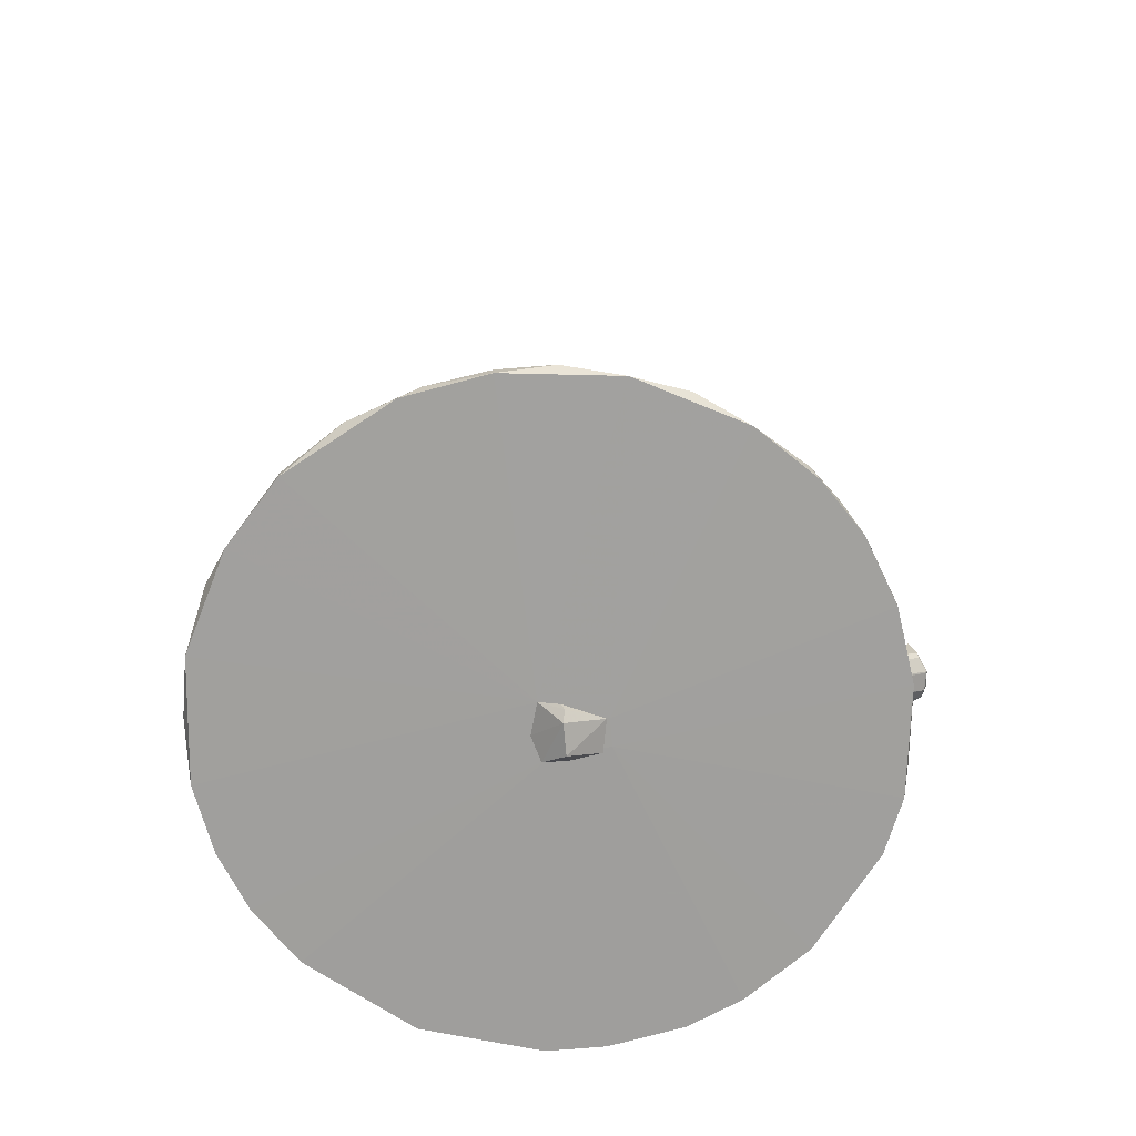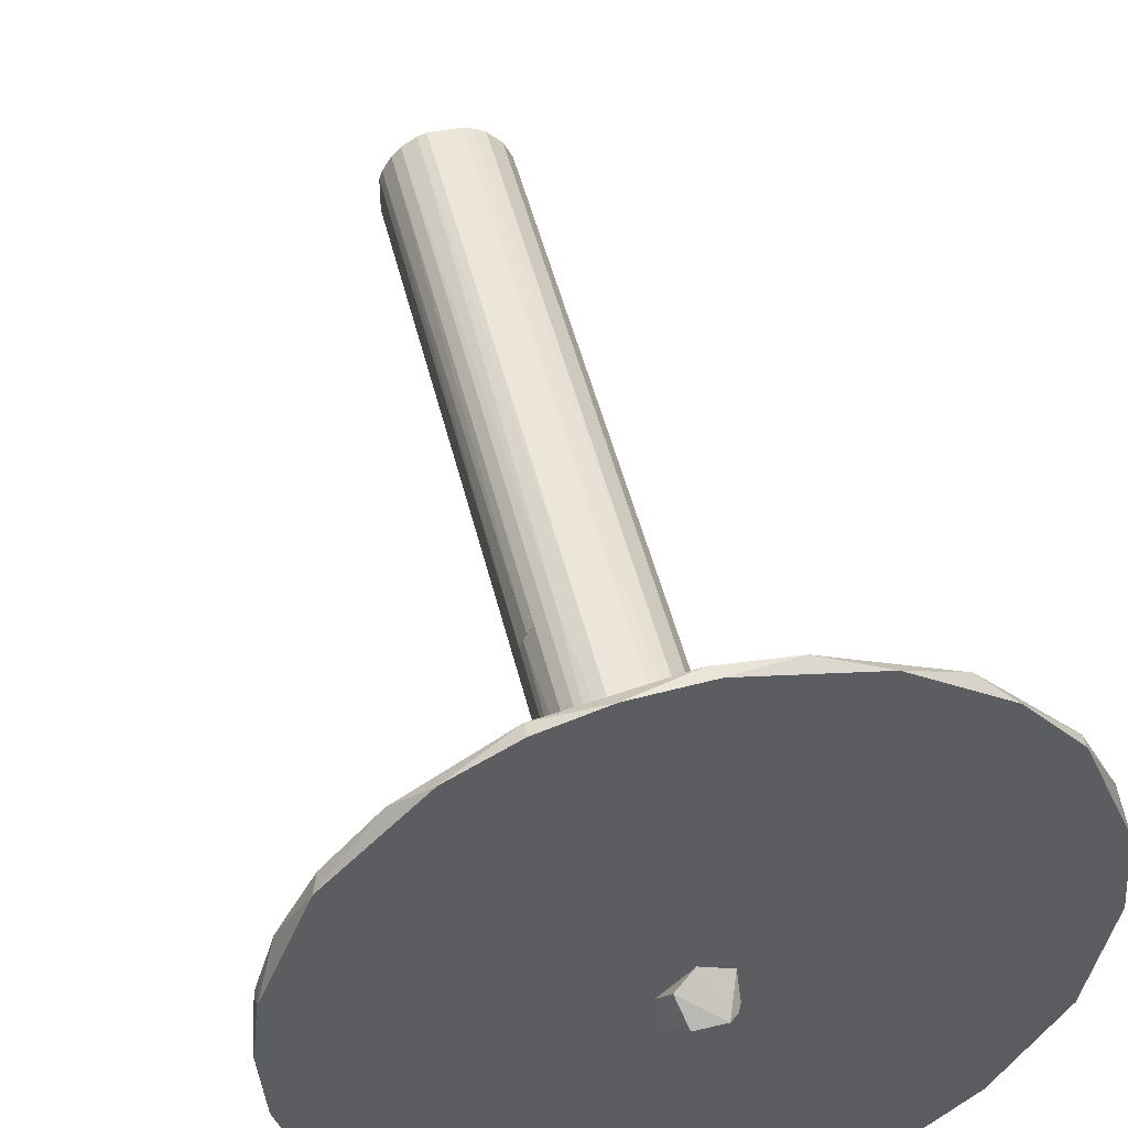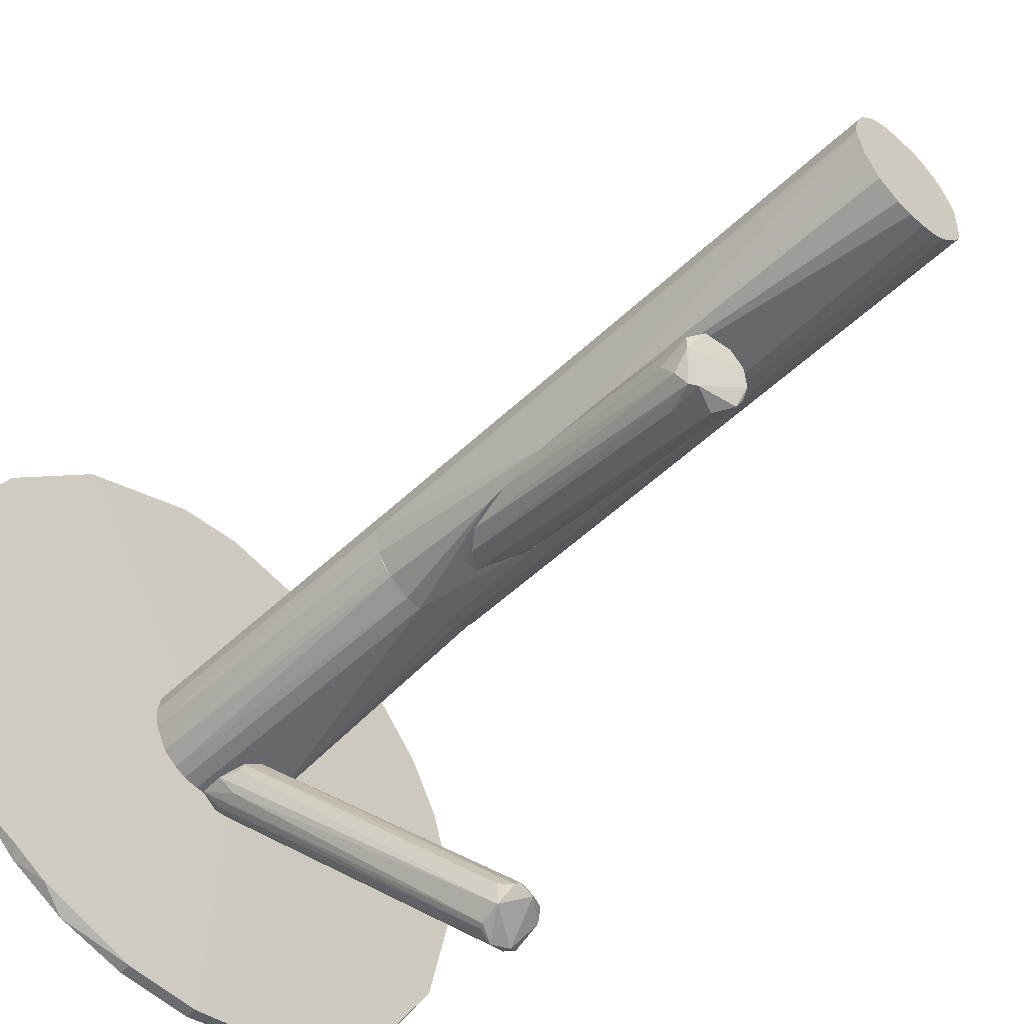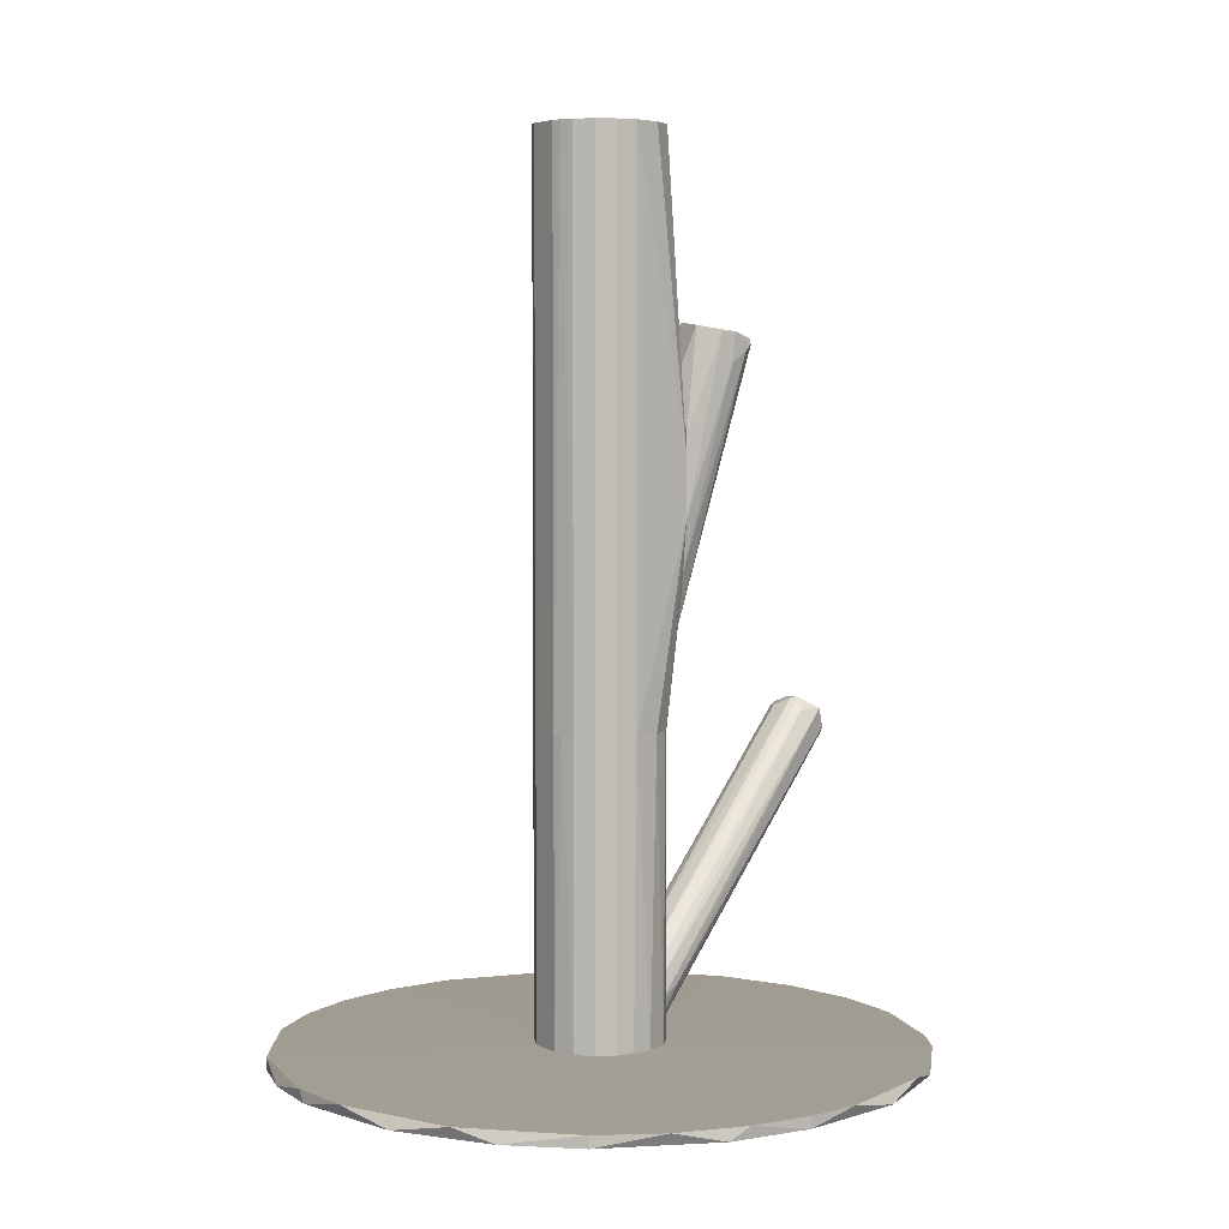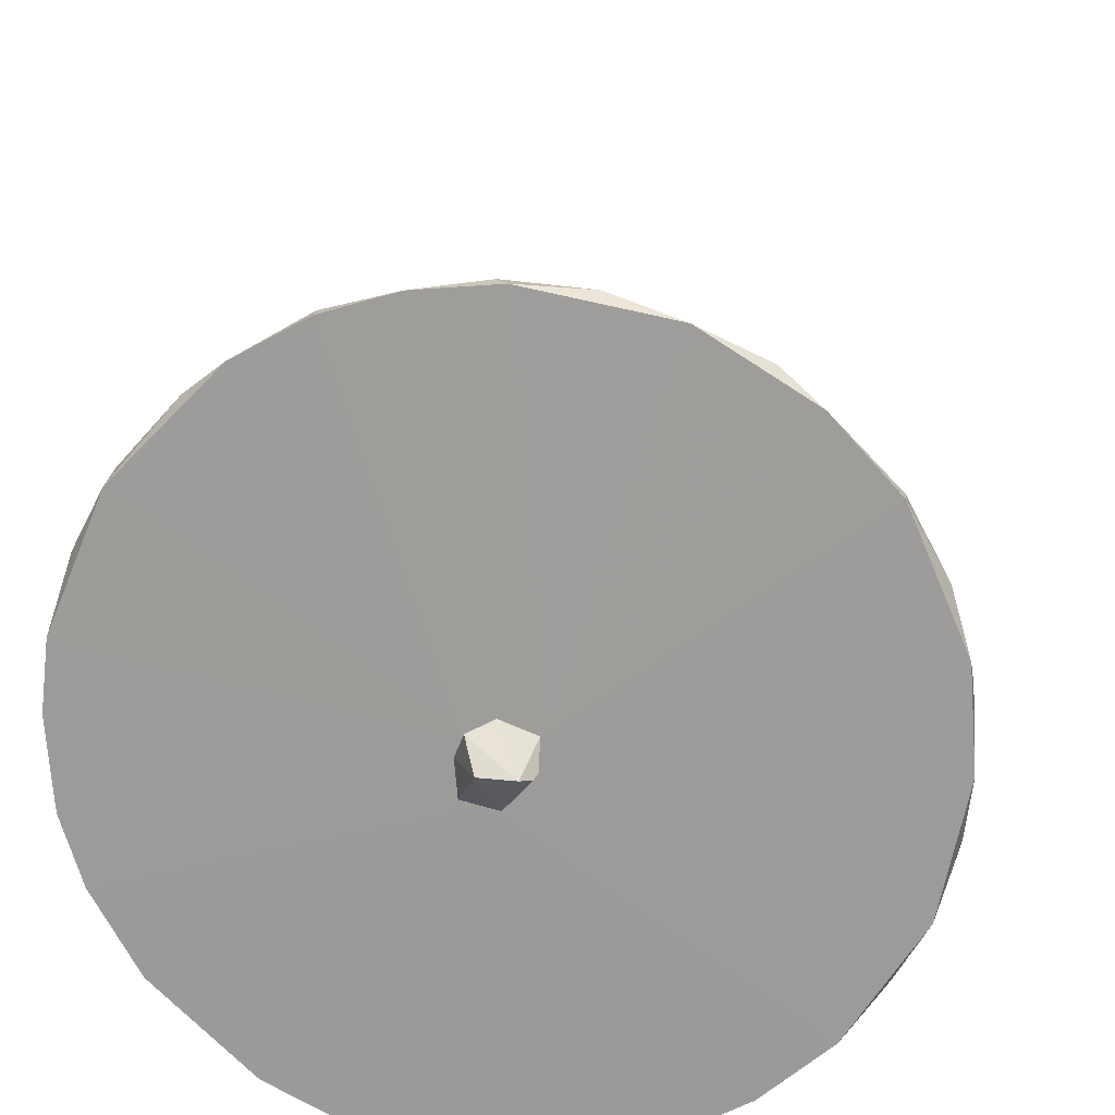
<metadata>
{"format":"obj","ext":"obj","renderer":"f3d","projection":"perspective","resolution":1024,"background":"white","views":[{"elev":-71.6,"azim":-79.1,"up":"+Z"},{"elev":46.8,"azim":166.9,"up":"+Y"},{"elev":-52.3,"azim":-44.4,"up":"+Y"},{"elev":4.8,"azim":-122.8,"up":"+Z"},{"elev":19.3,"azim":-175.1,"up":"+Y"}]}
</metadata>
<code>
o convex_0
v 0.009675 0.001421 -0.1208
v -0.006984 0.000588 -0.1249
v -0.006151 -0.000244 -0.1266
v 0.000514 -0.009407 -0.1208
v 0.004677 0.001421 -0.1299
v 0.001346 0.009751 -0.1208
v -0.006984 0.006418 -0.1208
v 0.008842 -0.006907 -0.1216
v 0.007175 0.008084 -0.1249
v -0.003651 0.000588 -0.1291
f 6 9 10
f 2 3 4
f 4 1 6
f 3 2 7
f 2 4 7
f 4 6 7
f 1 4 8
f 5 1 8
f 4 5 8
f 1 5 9
f 6 1 9
f 4 3 10
f 5 4 10
f 3 7 10
f 7 6 10
f 9 5 10
o convex_1
v 0.008002 0.006397 -0.1208
v -0.08945 0.000594 -0.1199
v -0.08945 0.000594 -0.1166
v 0.006337 -0.08435 -0.1199
v 0.06047 0.07138 -0.1166
v 0.06881 -0.05271 -0.1166
v -0.03445 0.08803 -0.1199
v 0.08796 0.02307 -0.1199
v -0.04196 -0.07436 -0.1166
v -0.05028 0.07971 -0.1166
v -0.01531 -0.004402 -0.1158
v 0.03465 0.08803 -0.1199
v -0.06529 -0.05687 -0.1199
v 0.07214 -0.04854 -0.1199
v 0.08964 0.00226 -0.1166
v 0.001341 0.09471 -0.1166
v -0.07444 0.05555 -0.1199
v 0.02799 -0.0802 -0.1166
v -0.07528 -0.04437 -0.1166
v 0.01633 0.01223 -0.1158
v -0.08361 0.03806 -0.1166
v 0.07547 0.05387 -0.1199
v 0.08296 0.03972 -0.1166
v 0.04965 -0.07021 -0.1199
v 0.08796 -0.01355 -0.1199
v -0.03363 -0.07853 -0.1199
v -0.01447 -0.08353 -0.1166
v 0.000499 -0.01022 -0.1208
v -0.08277 -0.0302 -0.1199
v -0.001148 0.09471 -0.1199
v 0.008826 -0.01438 -0.1158
v -0.01032 0.01974 -0.1158
v 0.08296 -0.02938 -0.1166
v 0.03465 0.08803 -0.1166
v -0.006968 0.006414 -0.1208
v -0.08776 0.02391 -0.1199
v -0.0178 0.09303 -0.1166
v 0.05132 0.07887 -0.1199
v -0.07444 0.05555 -0.1166
v -0.05945 0.0722 -0.1199
v 0.04965 -0.07021 -0.1166
v -0.08776 -0.01439 -0.1166
v 0.03549 -0.07769 -0.1199
v -0.05195 -0.06853 -0.1166
v 0.008002 -0.00938 -0.1208
v 0.01799 0.09303 -0.1199
v 0.006337 -0.08435 -0.1166
v 0.004672 0.02224 -0.1158
v -0.01447 -0.08353 -0.1199
v -0.04946 -0.07021 -0.1199
v 0.07381 0.05639 -0.1166
v -0.08861 0.01807 -0.1166
v 0.08796 0.02307 -0.1166
v 0.08296 -0.02938 -0.1199
v 0.08964 0.007238 -0.1199
f 63 25 65
f 18 11 32
f 18 32 33
f 24 16 34
f 19 36 37
f 23 29 39
f 38 23 39
f 21 19 41
f 30 21 41
f 19 37 41
f 21 30 42
f 16 24 43
f 25 30 43
f 35 25 43
f 41 16 43
f 30 41 43
f 11 38 45
f 39 12 45
f 38 39 45
f 40 11 45
f 17 40 45
f 31 27 46
f 45 12 46
f 27 45 46
f 17 20 47
f 40 17 47
f 26 40 47
f 20 42 47
f 11 22 48
f 32 11 48
f 15 32 48
f 44 15 48
f 22 44 48
f 27 31 49
f 42 20 49
f 31 42 49
f 20 17 50
f 45 27 50
f 17 45 50
f 49 20 50
f 27 49 50
f 34 16 51
f 16 41 51
f 41 28 51
f 13 12 52
f 21 13 52
f 29 21 52
f 12 39 52
f 39 29 52
f 28 14 53
f 34 51 53
f 51 28 53
f 19 21 54
f 21 29 54
f 29 23 54
f 24 34 55
f 38 11 55
f 14 38 55
f 53 14 55
f 34 53 55
f 22 11 56
f 11 40 56
f 40 26 56
f 44 22 56
f 26 44 56
f 14 28 57
f 37 14 57
f 28 41 57
f 41 37 57
f 30 15 58
f 42 30 58
f 15 44 58
f 44 26 58
f 26 47 58
f 47 42 58
f 14 37 59
f 37 36 59
f 38 14 59
f 36 38 59
f 36 19 60
f 23 38 60
f 38 36 60
f 19 54 60
f 54 23 60
f 15 30 61
f 32 15 61
f 30 33 61
f 33 32 61
f 12 13 62
f 13 21 62
f 21 42 62
f 42 31 62
f 46 12 62
f 31 46 62
f 30 25 63
f 18 33 63
f 33 30 63
f 43 24 64
f 35 43 64
f 24 55 64
f 55 35 64
f 11 18 65
f 25 35 65
f 55 11 65
f 35 55 65
f 18 63 65
o convex_2
v 0.01135 -0.01691 -0.09245
v 0.03466 -0.09437 -0.04249
v 0.03466 -0.09353 -0.04332
v -0.000317 -0.01359 -0.1149
v 0.01384 -0.01525 -0.1116
v 0.03299 -0.08353 -0.03082
v 0.04383 -0.08603 -0.03583
v 0.02883 -0.09103 -0.03415
v 0.001348 -0.01274 -0.1008
v 0.01551 -0.01274 -0.1024
v 0.04216 -0.09187 -0.04166
v 0.008014 -0.01691 -0.1149
v 0.04049 -0.08186 -0.03332
v 0.02967 -0.0927 -0.03999
v -0.001153 -0.01442 -0.1074
v 0.04383 -0.08603 -0.03915
v 0.02883 -0.08436 -0.03415
v 0.004681 -0.01274 -0.09744
v 0.01468 -0.01274 -0.1099
v 0.003012 -0.01858 -0.1124
v 0.01301 -0.01274 -0.09744
v 0.03966 -0.0927 -0.04332
v 0.01051 -0.01442 -0.1158
v 0.03716 -0.0802 -0.03332
v 0.000516 -0.01525 -0.1016
v 0.04299 -0.08937 -0.04166
v 0.04216 -0.08353 -0.03332
v 0.001348 -0.02107 -0.1041
v 0.03133 -0.0852 -0.03082
v 0.0305 -0.0927 -0.04166
v 0.004681 -0.01608 -0.1158
v 0.03716 -0.0852 -0.03082
v 0.03966 -0.09353 -0.04082
f 97 73 98
f 67 73 79
f 74 69 80
f 75 72 81
f 71 66 83
f 75 74 83
f 69 74 84
f 74 75 84
f 75 81 84
f 83 66 86
f 75 83 86
f 67 68 87
f 68 77 87
f 87 77 88
f 70 76 88
f 69 84 88
f 84 70 88
f 76 87 88
f 66 71 89
f 86 66 89
f 78 86 89
f 80 73 90
f 74 80 90
f 73 82 90
f 82 74 90
f 76 70 91
f 72 76 91
f 81 72 91
f 70 84 91
f 84 81 91
f 72 75 92
f 86 78 92
f 75 86 92
f 69 79 93
f 79 73 93
f 73 80 93
f 80 69 93
f 82 73 94
f 74 82 94
f 83 74 94
f 71 83 94
f 67 79 95
f 79 69 95
f 85 67 95
f 69 85 95
f 68 67 96
f 77 68 96
f 67 85 96
f 85 69 96
f 88 77 96
f 69 88 96
f 89 71 97
f 78 89 97
f 72 92 97
f 92 78 97
f 94 73 97
f 71 94 97
f 73 67 98
f 76 72 98
f 67 87 98
f 87 76 98
f 72 97 98
o convex_3
v -0.01698 0.01058 -0.1158
v 0.01717 0.009746 -0.03082
v 0.01634 0.01225 -0.03082
v -0.01614 -0.002739 -0.03082
v 0.01467 -0.01274 -0.1099
v 0.01134 0.01891 -0.1158
v -0.006984 0.02141 -0.03082
v 0.00634 -0.0119 -0.03082
v -0.009481 -0.01024 -0.1158
v -0.004484 0.02225 -0.1158
v 0.01717 0.009746 -0.1158
v 0.004676 0.02225 -0.03082
v -0.006149 -0.0119 -0.03082
v -0.01698 0.01058 -0.03082
v 0.01717 -0.00024 -0.03082
v -0.01698 -0.000243 -0.1158
v -0.001984 -0.01274 -0.1158
v -0.01032 0.01974 -0.1158
v 0.01717 -0.00024 -0.1158
v -0.01448 0.01558 -0.03082
v 0.004676 0.02225 -0.1158
v 0.01134 0.01891 -0.03082
v -0.01781 0.004753 -0.03082
v -0.01364 -0.006904 -0.03082
v -0.001984 -0.01274 -0.03082
v 0.01467 -0.005239 -0.03082
v -0.01364 -0.006904 -0.1158
v 0.01384 0.01641 -0.1158
v 0.01134 -0.01274 -0.1158
v -0.01448 0.01558 -0.1158
v -0.01781 0.005582 -0.1158
v 0.01467 -0.01274 -0.1016
v -0.004484 0.02225 -0.03082
v -0.01032 0.01974 -0.03082
v 0.009672 -0.01024 -0.03082
v -0.01198 -0.008571 -0.03082
v 0.00884 0.02058 -0.03082
v 0.01384 0.01641 -0.03082
v -0.006149 -0.0119 -0.1158
f 115 111 137
f 100 101 102
f 102 101 105
f 100 102 106
f 99 104 107
f 104 99 108
f 101 100 109
f 107 104 109
f 105 101 110
f 106 102 111
f 102 105 112
f 100 106 113
f 109 100 113
f 99 107 114
f 107 109 115
f 108 99 116
f 105 108 116
f 113 103 117
f 109 113 117
f 115 109 117
f 99 112 118
f 112 105 118
f 104 108 119
f 108 110 119
f 110 101 120
f 102 112 121
f 114 102 121
f 111 102 122
f 106 111 123
f 115 103 123
f 111 115 123
f 113 106 124
f 114 107 125
f 102 114 125
f 122 102 125
f 101 109 126
f 109 104 126
f 104 120 126
f 103 115 127
f 117 103 127
f 115 117 127
f 116 99 128
f 99 118 128
f 118 116 128
f 112 99 129
f 99 114 129
f 121 112 129
f 114 121 129
f 103 113 130
f 123 103 130
f 106 123 130
f 113 124 130
f 108 105 131
f 105 110 131
f 110 108 131
f 105 116 132
f 118 105 132
f 116 118 132
f 124 106 133
f 106 130 133
f 130 124 133
f 107 111 134
f 111 122 134
f 125 107 134
f 122 125 134
f 104 119 135
f 119 110 135
f 120 104 135
f 110 120 135
f 120 101 136
f 101 126 136
f 126 120 136
f 111 107 137
f 107 115 137
o convex_4
v -0.01365 -0.01274 0.01167
v 0.003845 -0.01274 0.02832
v 0.00301 -0.01274 0.03665
v -0.01365 -0.0344 0.07412
v -0.01365 -0.01691 0.07745
v -0.001155 -0.01357 -0.01166
v -0.001987 -0.0319 0.07495
v -0.001987 -0.02024 0.0783
v -0.01864 -0.02606 0.0758
v -0.01531 -0.01274 0.04914
v -0.004486 -0.01274 0.06164
v 0.003845 -0.01357 0.00167
v -0.006152 -0.0344 0.07079
v -0.01031 -0.01357 -0.002486
v -0.01781 -0.03023 0.07079
v -0.000321 -0.02856 0.0758
v -0.01198 -0.03273 0.06413
v -0.01864 -0.02191 0.0758
v -0.004486 -0.01274 -0.01166
v -0.01531 -0.01274 0.02583
v -0.006152 -0.0144 -0.007496
v 0.002178 -0.01524 0.00167
v -0.000321 -0.02523 0.07745
v -0.01531 -0.03356 0.07246
v -0.006152 -0.01691 0.0783
v -0.01031 -0.01274 0.0633
v -0.01864 -0.02523 0.06747
v 0.003845 -0.01524 0.01333
f 153 144 165
f 140 139 138
f 140 138 147
f 145 140 148
f 140 147 148
f 144 141 150
f 138 151 152
f 150 141 154
f 143 150 154
f 146 142 155
f 142 147 155
f 138 139 156
f 139 149 156
f 149 143 156
f 151 138 156
f 147 138 157
f 155 147 157
f 143 154 158
f 156 143 158
f 151 156 158
f 143 149 159
f 149 144 159
f 144 150 159
f 150 143 159
f 139 140 160
f 141 144 160
f 140 145 160
f 146 141 160
f 145 146 160
f 153 139 160
f 144 153 160
f 141 146 161
f 146 152 161
f 152 151 161
f 154 141 161
f 158 154 161
f 151 158 161
f 142 146 162
f 146 145 162
f 145 148 162
f 162 148 163
f 147 142 163
f 148 147 163
f 142 162 163
f 138 152 164
f 152 146 164
f 146 155 164
f 157 138 164
f 155 157 164
f 149 139 165
f 144 149 165
f 139 153 165
o convex_5
v -0.01698 0.01058 -0.03082
v 0.01717 0.009746 0.1299
v 0.01634 0.01225 0.1299
v -0.01614 -0.002739 0.1299
v 0.00634 -0.0119 -0.03082
v 0.01384 0.01641 -0.03082
v -0.004484 0.02225 0.1299
v 0.00634 -0.0119 0.1299
v -0.01531 -0.01274 0.02585
v 0.01634 -0.002739 -0.03082
v -0.004484 0.02225 -0.03082
v -0.01448 0.01558 0.1299
v 0.007176 0.02141 0.1299
v 0.01467 -0.005239 0.1299
v -0.01198 -0.008571 -0.03082
v -0.006149 -0.0119 0.1299
v -0.01781 0.005582 0.1299
v 0.004676 0.02225 -0.03082
v -0.01031 0.01974 -0.03082
v 0.01717 0.009746 -0.03082
v -0.01781 0.004753 -0.03082
v 0.01717 -0.00024 0.1299
v -0.001984 -0.01274 -0.03082
v 0.002176 -0.01274 0.1299
v 0.009672 -0.01024 -0.03082
v 0.01134 0.01891 0.1299
v -0.01031 0.01974 0.1299
v -0.01198 -0.008571 0.1299
v 0.00884 0.02058 -0.03082
v -0.01448 0.01558 -0.03082
v -0.01531 -0.01274 0.04251
v 0.01717 -0.00024 -0.03082
v 0.009672 -0.01024 0.1299
v -0.01698 0.01058 0.1299
v 0.004676 0.02225 0.1299
v -0.01614 -0.002739 -0.03082
v 0.004676 -0.01274 0.005846
v 0.01467 -0.005239 -0.03082
v 0.01384 0.01641 0.1299
v -0.01281 -0.01274 0.005028
v 0.0155 0.01391 -0.03082
v -0.01781 0.004753 0.1299
v -0.006984 0.02141 0.1299
v 0.01134 0.01891 -0.03082
v 0.01634 -0.002739 0.1299
v -0.006149 -0.0119 -0.03082
v -0.001984 -0.01274 0.1299
f 196 189 212
f 167 168 169
f 170 166 171
f 169 168 172
f 167 169 173
f 170 171 175
f 171 166 176
f 169 172 177
f 172 168 178
f 167 173 179
f 166 170 180
f 173 169 181
f 169 177 182
f 171 176 183
f 176 172 183
f 176 166 184
f 168 167 185
f 175 171 185
f 166 180 186
f 182 166 186
f 167 179 187
f 185 167 187
f 180 170 188
f 173 181 189
f 174 188 189
f 170 175 190
f 178 168 191
f 177 172 192
f 184 177 192
f 181 169 193
f 171 183 194
f 183 178 194
f 178 191 194
f 166 177 195
f 184 166 195
f 177 184 195
f 186 174 196
f 174 189 196
f 193 169 196
f 181 193 196
f 175 185 197
f 187 175 197
f 185 187 197
f 179 173 198
f 190 179 198
f 177 166 199
f 166 182 199
f 182 177 199
f 172 178 200
f 183 172 200
f 178 183 200
f 180 174 201
f 186 180 201
f 174 186 201
f 188 170 202
f 173 189 202
f 189 188 202
f 170 190 202
f 198 173 202
f 190 198 202
f 175 179 203
f 190 175 203
f 179 190 203
f 191 168 204
f 171 191 204
f 174 180 205
f 188 174 205
f 168 185 206
f 185 171 206
f 204 168 206
f 171 204 206
f 169 182 207
f 182 186 207
f 196 169 207
f 186 196 207
f 172 176 208
f 176 184 208
f 192 172 208
f 184 192 208
f 191 171 209
f 171 194 209
f 194 191 209
f 179 175 210
f 187 179 210
f 175 187 210
f 180 188 211
f 205 180 211
f 188 205 211
f 189 181 212
f 181 196 212

</code>
